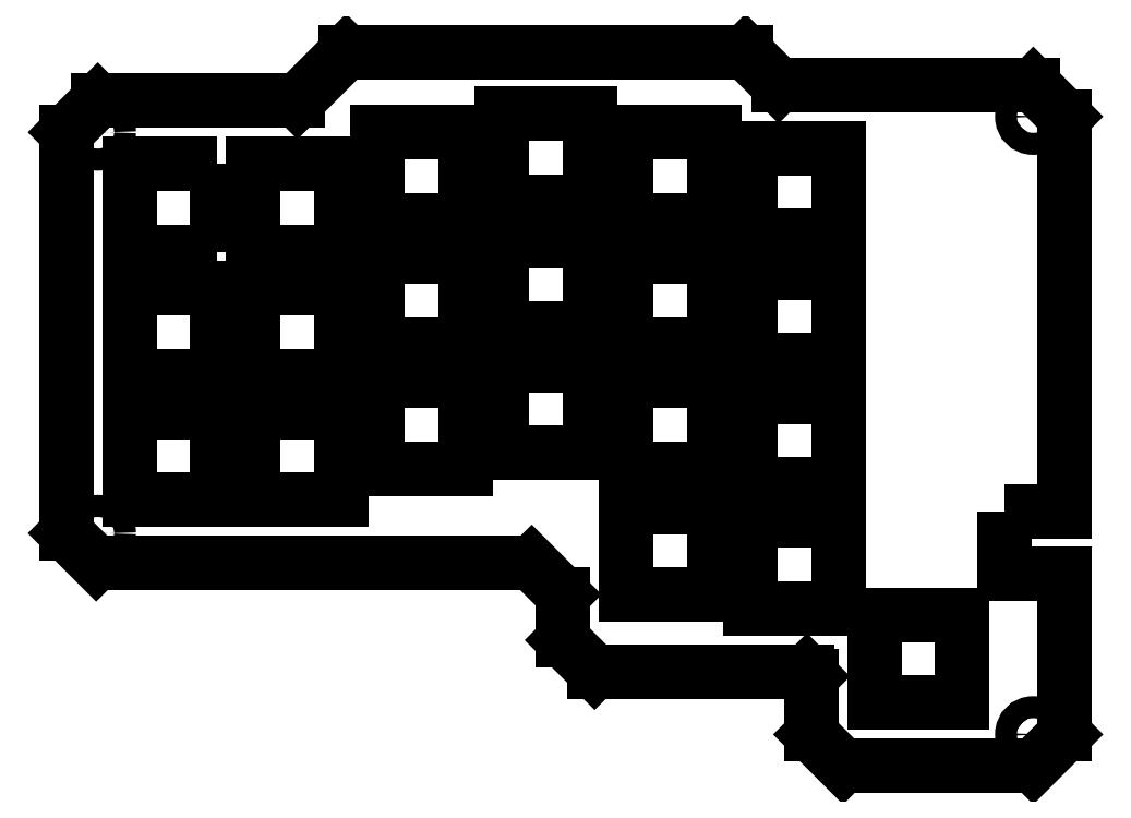
<metadata>
{"format":"dxf","ext":"dxf","renderer":"ezdxf+matplotlib","layout":"modelspace","background":"white","min_lineweight":24,"dpi":150}
</metadata>
<code>
0
SECTION
2
ENTITIES
0
LINE
8
Top 2
10
0.00174
20
-12.75
30
0
11
5.001
21
-7.748
31
0
0
LINE
8
Top 2
10
0.00174
20
-76.5
30
0
11
4.752
21
-81.25
31
0
0
LINE
8
Top 2
10
0.00174
20
-12.75
30
0
11
0.00174
21
-76.5
31
0
0
LINE
8
Top 2
10
36.75
20
-7.748
30
0
11
5.001
21
-7.748
31
0
0
LINE
8
Top 2
10
44.5
20
2.842e-14
30
0
11
36.75
21
-7.748
31
0
0
LINE
8
Top 2
10
108
20
2.842e-14
30
0
11
44.5
21
2.842e-14
31
0
0
LINE
8
Top 2
10
113.3
20
-5.25
30
0
11
108
21
2.842e-14
31
0
0
LINE
8
Top 2
10
153.8
20
-5.25
30
0
11
113.3
21
-5.25
31
0
0
LINE
8
Top 2
10
158.8
20
-10.25
30
0
11
153.8
21
-5.25
31
0
0
LINE
8
Top 2
10
158.8
20
-108.5
30
0
11
153.8
21
-113.5
31
0
0
LINE
8
Top 2
10
123.5
20
-113.5
30
0
11
118.5
21
-108.5
31
0
0
LINE
8
Top 2
10
118.5
20
-99.25
30
0
11
118.5
21
-108.5
31
0
0
LINE
8
Top 2
10
117.8
20
-98.5
30
0
11
118.5
21
-99.25
31
0
0
LINE
8
Top 2
10
84
20
-98.5
30
0
11
117.8
21
-98.5
31
0
0
LINE
8
Top 2
10
79
20
-93.5
30
0
11
84
21
-98.5
31
0
0
LINE
8
Top 2
10
79
20
-86.25
30
0
11
79
21
-93.5
31
0
0
LINE
8
Top 2
10
79
20
-86.25
30
0
11
74
21
-81.25
31
0
0
LINE
8
Top 2
10
149.1
20
-83
30
0
11
158.8
21
-83
31
0
0
LINE
8
Top 2
10
10.02
20
-17.77
30
0
11
10.02
21
-31.73
31
0
0
LINE
8
Top 2
10
23.98
20
-37.52
30
0
11
23.98
21
-51.48
31
0
0
LINE
8
Top 2
10
23.98
20
-51.48
30
0
11
10.02
21
-51.48
31
0
0
LINE
8
Top 2
10
10.02
20
-51.48
30
0
11
10.02
21
-37.52
31
0
0
LINE
8
Top 2
10
10.02
20
-37.52
30
0
11
23.98
21
-37.52
31
0
0
LINE
8
Top 2
10
23.98
20
-57.27
30
0
11
23.98
21
-71.23
31
0
0
LINE
8
Top 2
10
23.98
20
-71.23
30
0
11
10.02
21
-71.23
31
0
0
LINE
8
Top 2
10
10.02
20
-71.23
30
0
11
10.02
21
-57.27
31
0
0
LINE
8
Top 2
10
10.02
20
-57.27
30
0
11
23.98
21
-57.27
31
0
0
LINE
8
Top 2
10
43.73
20
-57.27
30
0
11
43.73
21
-71.23
31
0
0
LINE
8
Top 2
10
43.73
20
-71.23
30
0
11
29.77
21
-71.23
31
0
0
LINE
8
Top 2
10
29.77
20
-71.23
30
0
11
29.77
21
-57.27
31
0
0
LINE
8
Top 2
10
29.77
20
-57.27
30
0
11
43.73
21
-57.27
31
0
0
LINE
8
Top 2
10
43.73
20
-37.52
30
0
11
43.73
21
-51.48
31
0
0
LINE
8
Top 2
10
43.73
20
-51.48
30
0
11
29.77
21
-51.48
31
0
0
LINE
8
Top 2
10
29.77
20
-51.48
30
0
11
29.77
21
-37.52
31
0
0
LINE
8
Top 2
10
29.77
20
-37.52
30
0
11
43.73
21
-37.52
31
0
0
LINE
8
Top 2
10
43.73
20
-17.77
30
0
11
43.73
21
-31.73
31
0
0
LINE
8
Top 2
10
43.73
20
-31.73
30
0
11
29.77
21
-31.73
31
0
0
LINE
8
Top 2
10
29.77
20
-31.73
30
0
11
29.77
21
-17.77
31
0
0
LINE
8
Top 2
10
29.77
20
-17.77
30
0
11
43.73
21
-17.77
31
0
0
LINE
8
Top 2
10
63.48
20
-12.77
30
0
11
63.48
21
-26.73
31
0
0
LINE
8
Top 2
10
63.48
20
-26.73
30
0
11
49.52
21
-26.73
31
0
0
LINE
8
Top 2
10
49.52
20
-26.73
30
0
11
49.52
21
-12.77
31
0
0
LINE
8
Top 2
10
49.52
20
-12.77
30
0
11
63.48
21
-12.77
31
0
0
LINE
8
Top 2
10
63.48
20
-32.52
30
0
11
63.48
21
-46.48
31
0
0
LINE
8
Top 2
10
63.48
20
-46.48
30
0
11
49.52
21
-46.48
31
0
0
LINE
8
Top 2
10
49.52
20
-46.48
30
0
11
49.52
21
-32.52
31
0
0
LINE
8
Top 2
10
49.52
20
-32.52
30
0
11
63.48
21
-32.52
31
0
0
LINE
8
Top 2
10
63.48
20
-52.27
30
0
11
63.48
21
-66.23
31
0
0
LINE
8
Top 2
10
63.48
20
-66.23
30
0
11
49.52
21
-66.23
31
0
0
LINE
8
Top 2
10
49.52
20
-66.23
30
0
11
49.52
21
-52.27
31
0
0
LINE
8
Top 2
10
49.52
20
-52.27
30
0
11
63.48
21
-52.27
31
0
0
LINE
8
Top 2
10
83.23
20
-49.77
30
0
11
83.23
21
-63.73
31
0
0
LINE
8
Top 2
10
83.23
20
-63.73
30
0
11
69.27
21
-63.73
31
0
0
LINE
8
Top 2
10
69.27
20
-63.73
30
0
11
69.27
21
-49.77
31
0
0
LINE
8
Top 2
10
69.27
20
-49.77
30
0
11
83.23
21
-49.77
31
0
0
LINE
8
Top 2
10
83.23
20
-30.02
30
0
11
83.23
21
-43.98
31
0
0
LINE
8
Top 2
10
83.23
20
-43.98
30
0
11
69.27
21
-43.98
31
0
0
LINE
8
Top 2
10
69.27
20
-43.98
30
0
11
69.27
21
-30.02
31
0
0
LINE
8
Top 2
10
69.27
20
-30.02
30
0
11
83.23
21
-30.02
31
0
0
LINE
8
Top 2
10
83.23
20
-9.769
30
0
11
83.23
21
-23.73
31
0
0
LINE
8
Top 2
10
83.23
20
-23.73
30
0
11
69.27
21
-23.73
31
0
0
LINE
8
Top 2
10
69.27
20
-23.73
30
0
11
69.27
21
-9.769
31
0
0
LINE
8
Top 2
10
103
20
-12.77
30
0
11
103
21
-26.73
31
0
0
LINE
8
Top 2
10
69.27
20
-9.769
30
0
11
83.23
21
-9.769
31
0
0
LINE
8
Top 2
10
103
20
-26.73
30
0
11
89.02
21
-26.73
31
0
0
LINE
8
Top 2
10
89.02
20
-26.73
30
0
11
89.02
21
-12.77
31
0
0
LINE
8
Top 2
10
89.02
20
-12.77
30
0
11
103
21
-12.77
31
0
0
LINE
8
Top 2
10
103
20
-32.52
30
0
11
103
21
-46.48
31
0
0
LINE
8
Top 2
10
103
20
-46.48
30
0
11
89.02
21
-46.48
31
0
0
LINE
8
Top 2
10
89.02
20
-46.48
30
0
11
89.02
21
-32.52
31
0
0
LINE
8
Top 2
10
89.02
20
-32.52
30
0
11
103
21
-32.52
31
0
0
LINE
8
Top 2
10
103
20
-52.27
30
0
11
103
21
-66.23
31
0
0
LINE
8
Top 2
10
103
20
-66.23
30
0
11
89.02
21
-66.23
31
0
0
LINE
8
Top 2
10
89.02
20
-66.23
30
0
11
89.02
21
-52.27
31
0
0
LINE
8
Top 2
10
89.02
20
-52.27
30
0
11
103
21
-52.27
31
0
0
LINE
8
Top 2
10
103
20
-72.27
30
0
11
103
21
-86.23
31
0
0
LINE
8
Top 2
10
103
20
-86.23
30
0
11
89.02
21
-86.23
31
0
0
LINE
8
Top 2
10
89.02
20
-86.23
30
0
11
89.02
21
-72.27
31
0
0
LINE
8
Top 2
10
89.02
20
-72.27
30
0
11
103
21
-72.27
31
0
0
LINE
8
Top 2
10
122.7
20
-74.52
30
0
11
122.7
21
-88.48
31
0
0
LINE
8
Top 2
10
122.7
20
-88.48
30
0
11
108.8
21
-88.48
31
0
0
LINE
8
Top 2
10
108.8
20
-88.48
30
0
11
108.8
21
-74.52
31
0
0
LINE
8
Top 2
10
108.8
20
-74.52
30
0
11
122.7
21
-74.52
31
0
0
LINE
8
Top 2
10
122.7
20
-54.77
30
0
11
122.7
21
-68.73
31
0
0
LINE
8
Top 2
10
122.7
20
-68.73
30
0
11
108.8
21
-68.73
31
0
0
LINE
8
Top 2
10
108.8
20
-68.73
30
0
11
108.8
21
-54.77
31
0
0
LINE
8
Top 2
10
108.8
20
-54.77
30
0
11
122.7
21
-54.77
31
0
0
LINE
8
Top 2
10
122.7
20
-35.02
30
0
11
122.7
21
-48.98
31
0
0
LINE
8
Top 2
10
122.7
20
-48.98
30
0
11
108.8
21
-48.98
31
0
0
LINE
8
Top 2
10
108.8
20
-48.98
30
0
11
108.8
21
-35.02
31
0
0
LINE
8
Top 2
10
108.8
20
-35.02
30
0
11
122.7
21
-35.02
31
0
0
LINE
8
Top 2
10
122.7
20
-15.27
30
0
11
122.7
21
-29.23
31
0
0
LINE
8
Top 2
10
122.7
20
-29.23
30
0
11
108.8
21
-29.23
31
0
0
LINE
8
Top 2
10
108.8
20
-15.27
30
0
11
122.7
21
-15.27
31
0
0
LINE
8
Top 2
10
108.8
20
-29.23
30
0
11
108.8
21
-15.27
31
0
0
LINE
8
Top 2
10
142.5
20
-89.52
30
0
11
142.5
21
-103.5
31
0
0
LINE
8
Top 2
10
142.5
20
-103.5
30
0
11
128.5
21
-103.5
31
0
0
LINE
8
Top 2
10
128.5
20
-103.5
30
0
11
128.5
21
-89.52
31
0
0
LINE
8
Top 2
10
128.5
20
-89.52
30
0
11
142.5
21
-89.52
31
0
0
LINE
8
Top 2
10
158.8
20
-108.5
30
0
11
158.8
21
-83
31
0
0
LINE
8
Top 2
10
158.8
20
-10.25
30
0
11
158.8
21
-73
31
0
0
POLYLINE
8
Top 2
70
0
66
1
10
0
20
0
30
0
0
VERTEX
8
Top 2
10
10.02
20
-17.77
30
0
0
VERTEX
8
Top 2
10
23.98
20
-17.77
30
0
0
SEQEND
8
Top 2
0
POLYLINE
8
Top 2
70
0
66
1
10
0
20
0
30
0
0
VERTEX
8
Top 2
10
123.5
20
-113.5
30
0
0
VERTEX
8
Top 2
10
153.8
20
-113.5
30
0
0
SEQEND
8
Top 2
0
POLYLINE
8
Top 2
70
0
66
1
10
0
20
0
30
0
0
VERTEX
8
Top 2
10
10.02
20
-31.73
30
0
0
VERTEX
8
Top 2
10
23.98
20
-31.73
30
0
0
SEQEND
8
Top 2
0
POLYLINE
8
Top 2
70
0
66
1
10
0
20
0
30
0
0
VERTEX
8
Top 2
10
158.8
20
-73
30
0
0
VERTEX
8
Top 2
10
149.1
20
-73
30
0
0
SEQEND
8
Top 2
0
POLYLINE
8
Top 2
70
0
66
1
10
0
20
0
30
0
0
VERTEX
8
Top 2
10
149.1
20
-83
30
0
0
VERTEX
8
Top 2
10
149.1
20
-73
30
0
0
SEQEND
8
Top 2
0
POLYLINE
8
Top 2
70
0
66
1
10
0
20
0
30
0
0
VERTEX
8
Top 2
10
74
20
-81.25
30
0
0
VERTEX
8
Top 2
10
4.752
20
-81.25
30
0
0
SEQEND
8
Top 2
0
POLYLINE
8
Top 2
70
0
66
1
10
0
20
0
30
0
0
VERTEX
8
Top 2
10
23.98
20
-31.73
30
0
0
VERTEX
8
Top 2
10
23.98
20
-17.77
30
0
0
SEQEND
8
Top 2
0
CIRCLE
8
Top 2
10
5.002
20
-12.75
30
0
40
1.75
0
CIRCLE
8
Top 2
10
5.002
20
-76.51
30
0
40
1.75
0
CIRCLE
8
Top 2
10
153.8
20
-108.5
30
0
40
1.75
0
CIRCLE
8
Top 2
10
153.8
20
-10.25
30
0
40
1.75
0
ENDSEC
0
EOF

</code>
